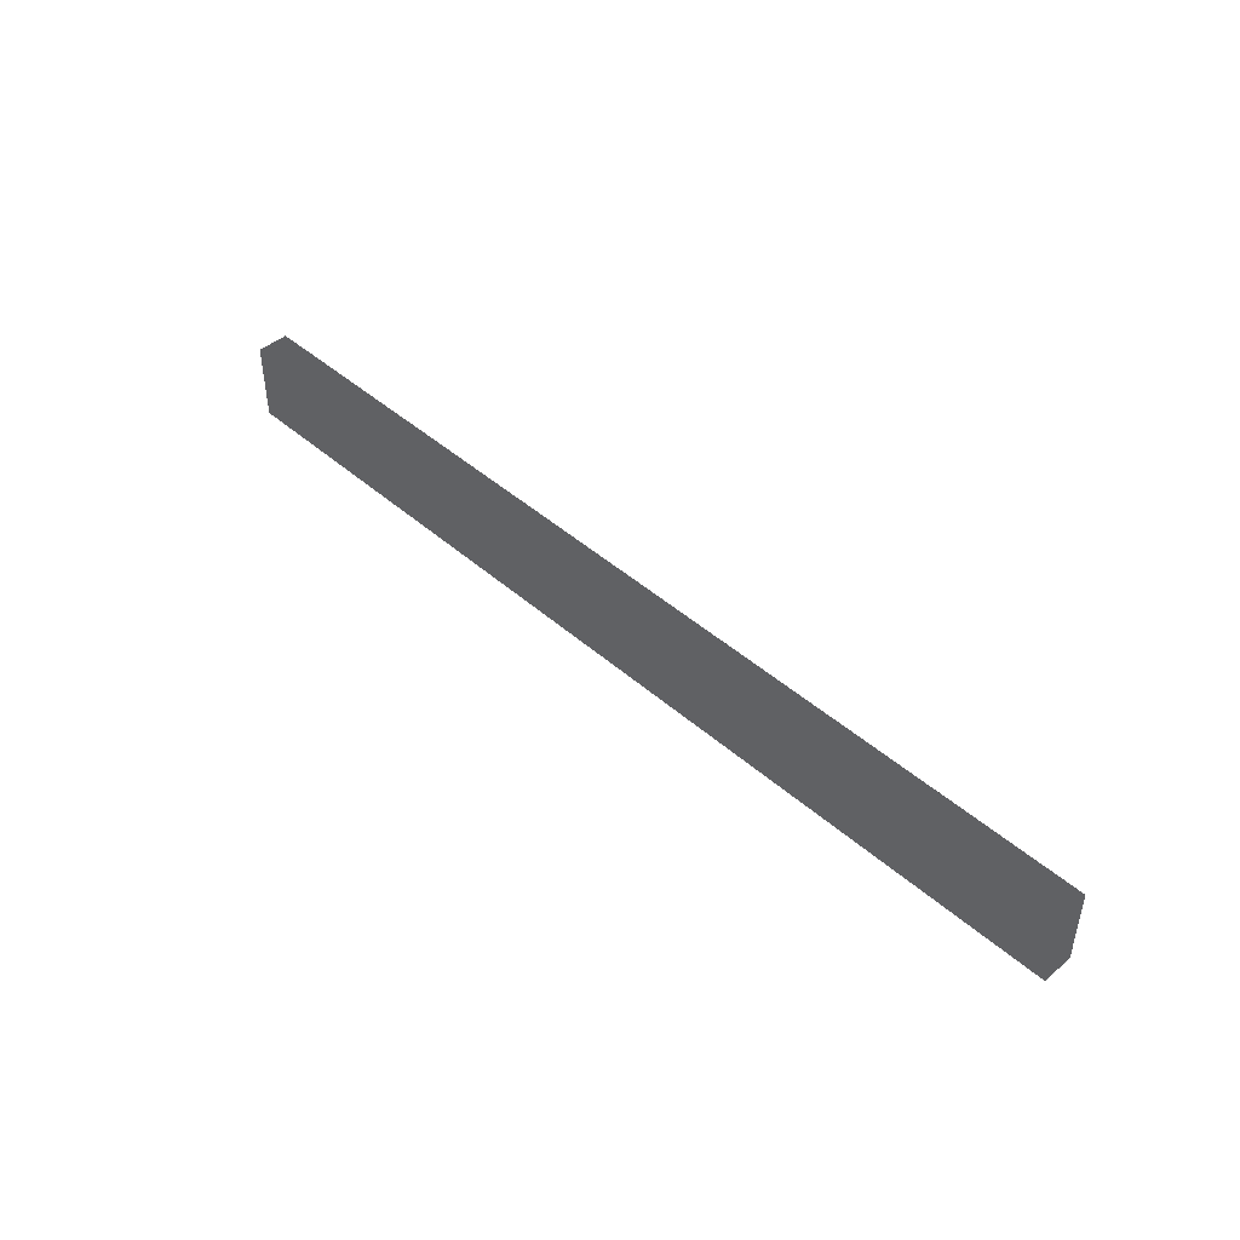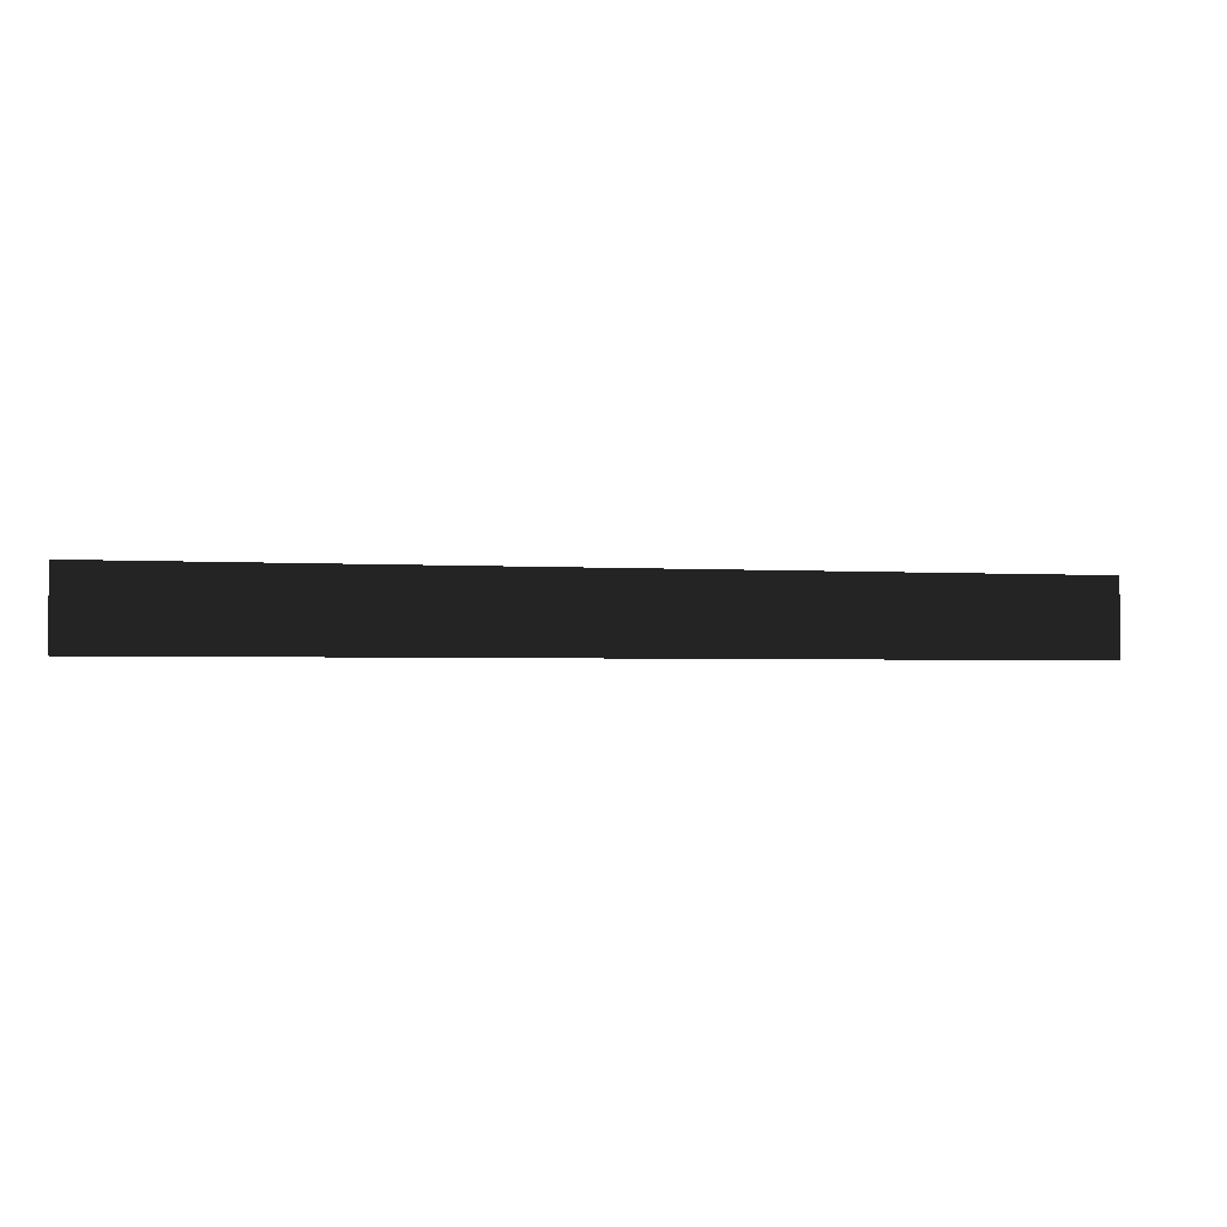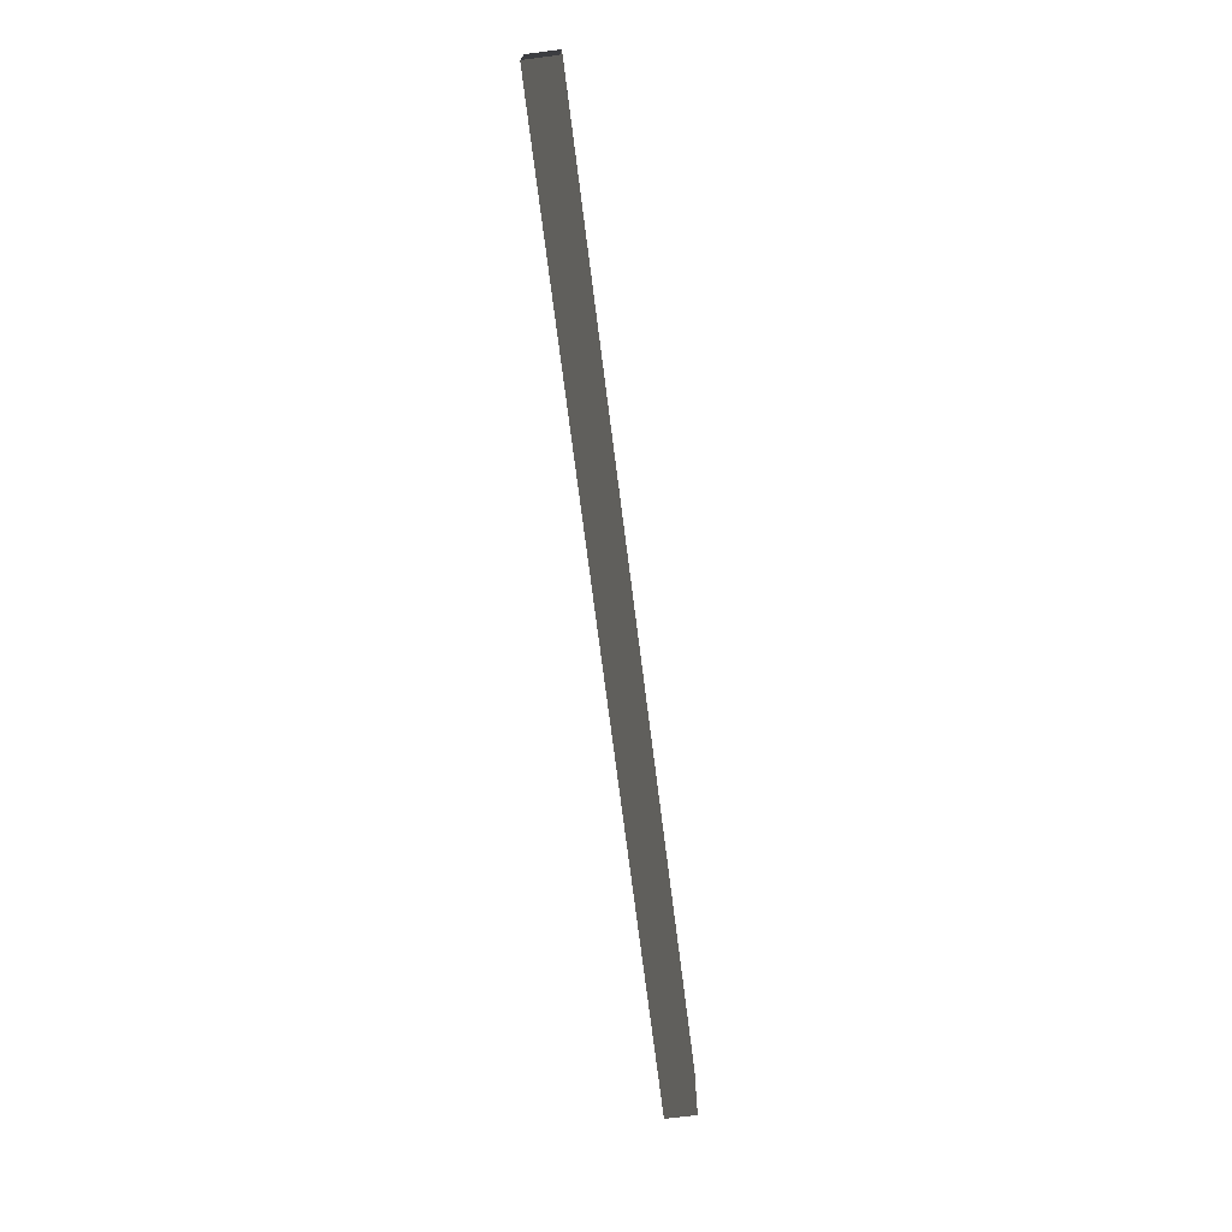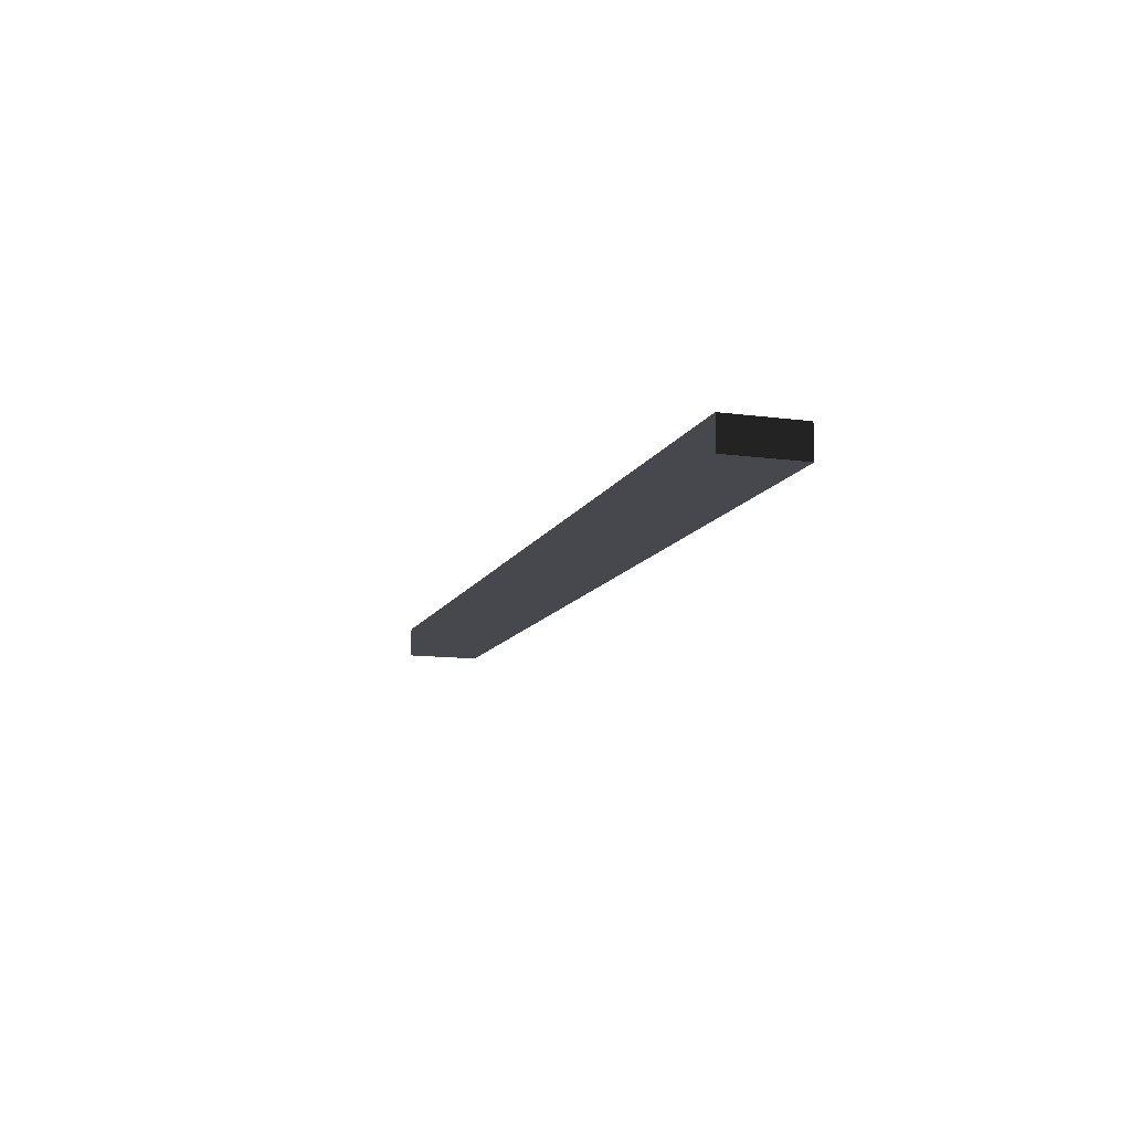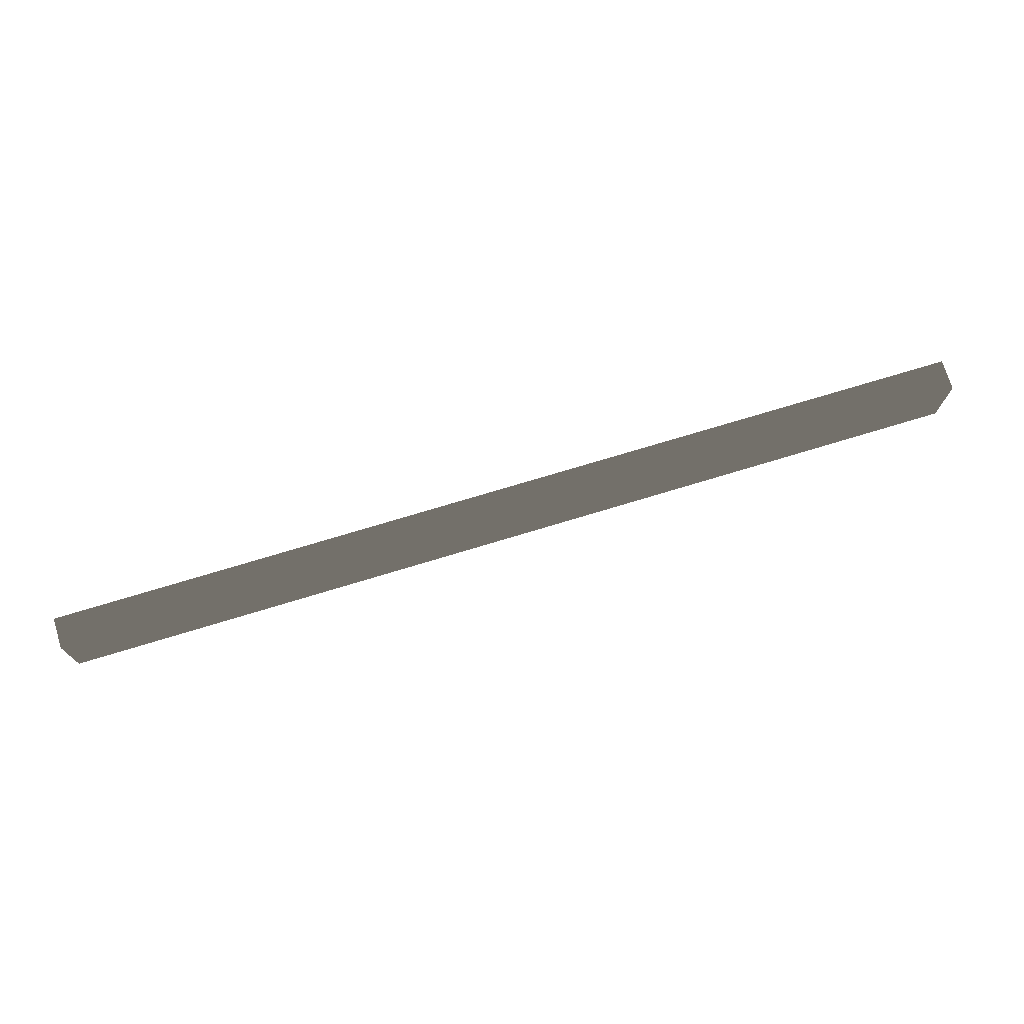
<metadata>
{"format":"obj","ext":"obj","renderer":"f3d","projection":"perspective","resolution":1024,"background":"white","views":[{"elev":44.9,"azim":-134.6,"up":"+Y"},{"elev":-2.2,"azim":-14.0,"up":"+Y"},{"elev":-71.9,"azim":97.2,"up":"+Y"},{"elev":-11.9,"azim":72.2,"up":"+Z"},{"elev":73.4,"azim":-16.9,"up":"+Y"}]}
</metadata>
<code>
v -0.4583 -0.0375 -0.015
v 0.4583 -0.0375 -0.015
v 0.4583 0.0375 -0.015
v -0.4583 0.0375 -0.015
v -0.4583 -0.0375 0.015
v 0.4583 -0.0375 0.015
v 0.4583 0.0375 0.015
v -0.4583 0.0375 0.015
f 1 2 3 4
f 5 8 7 6
f 1 4 8 5
f 2 6 7 3
f 1 5 6 2
f 4 3 7 8

</code>
